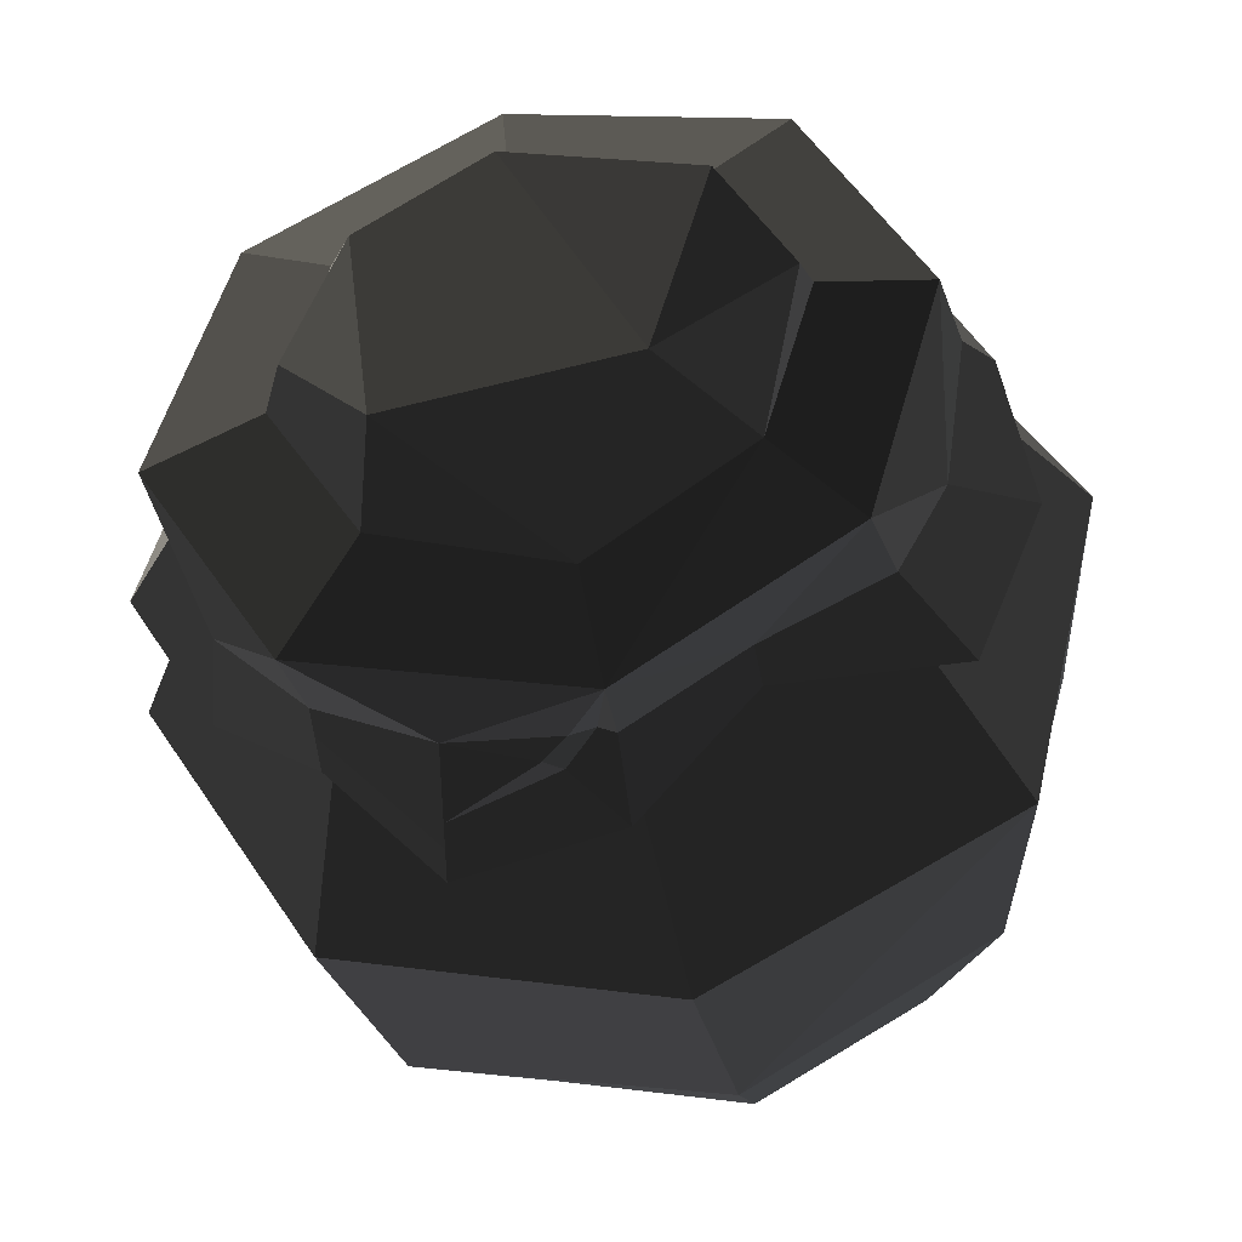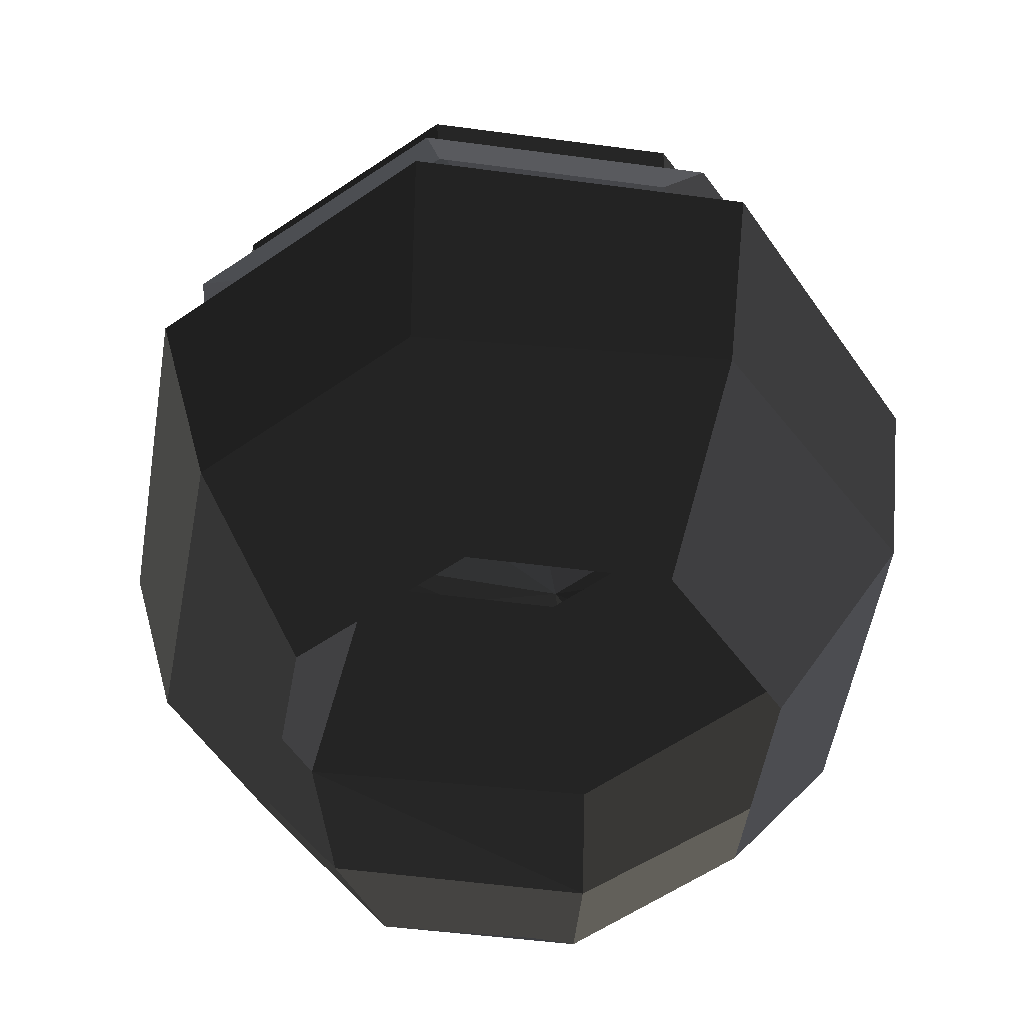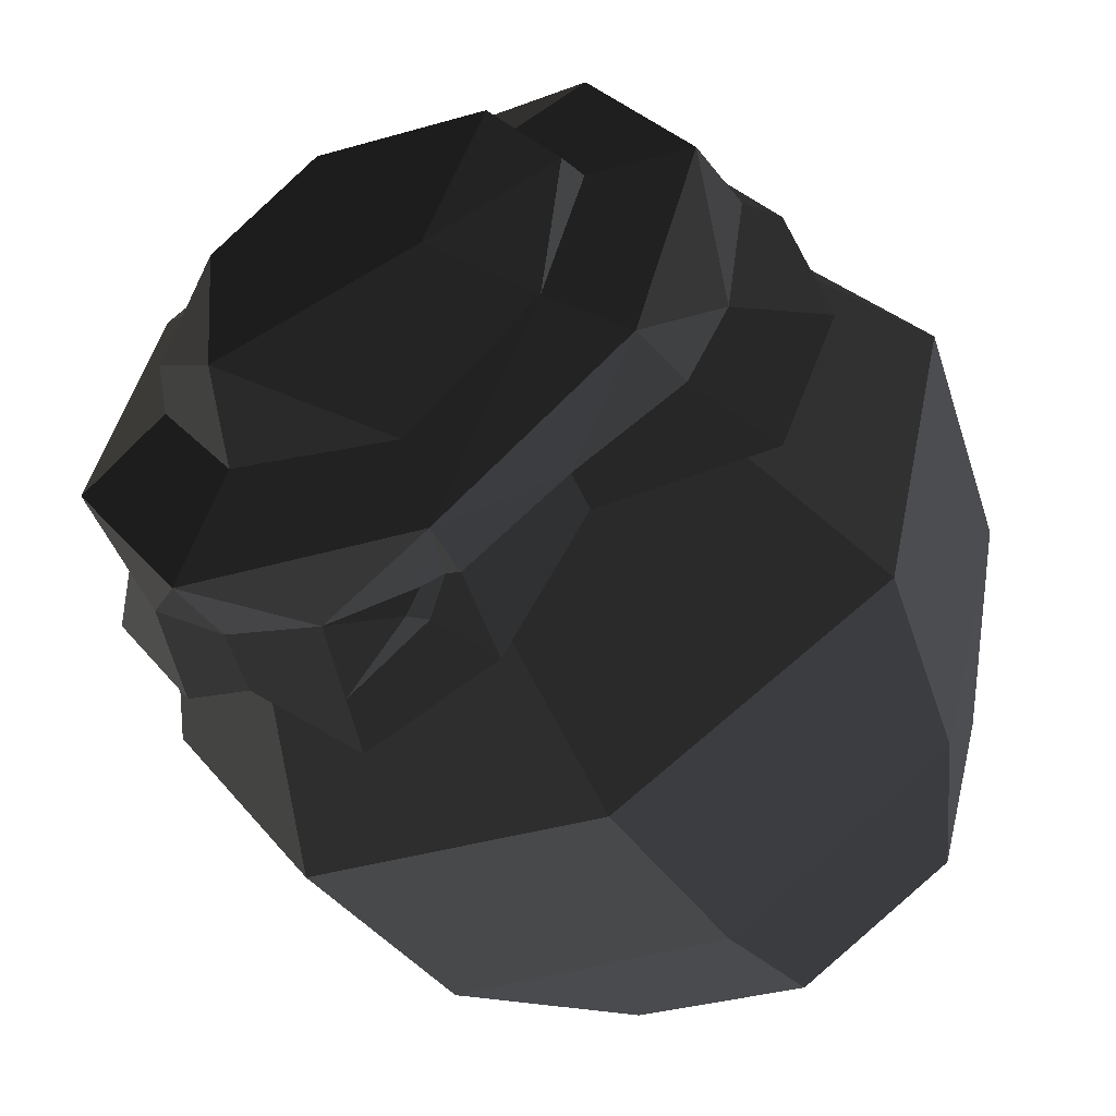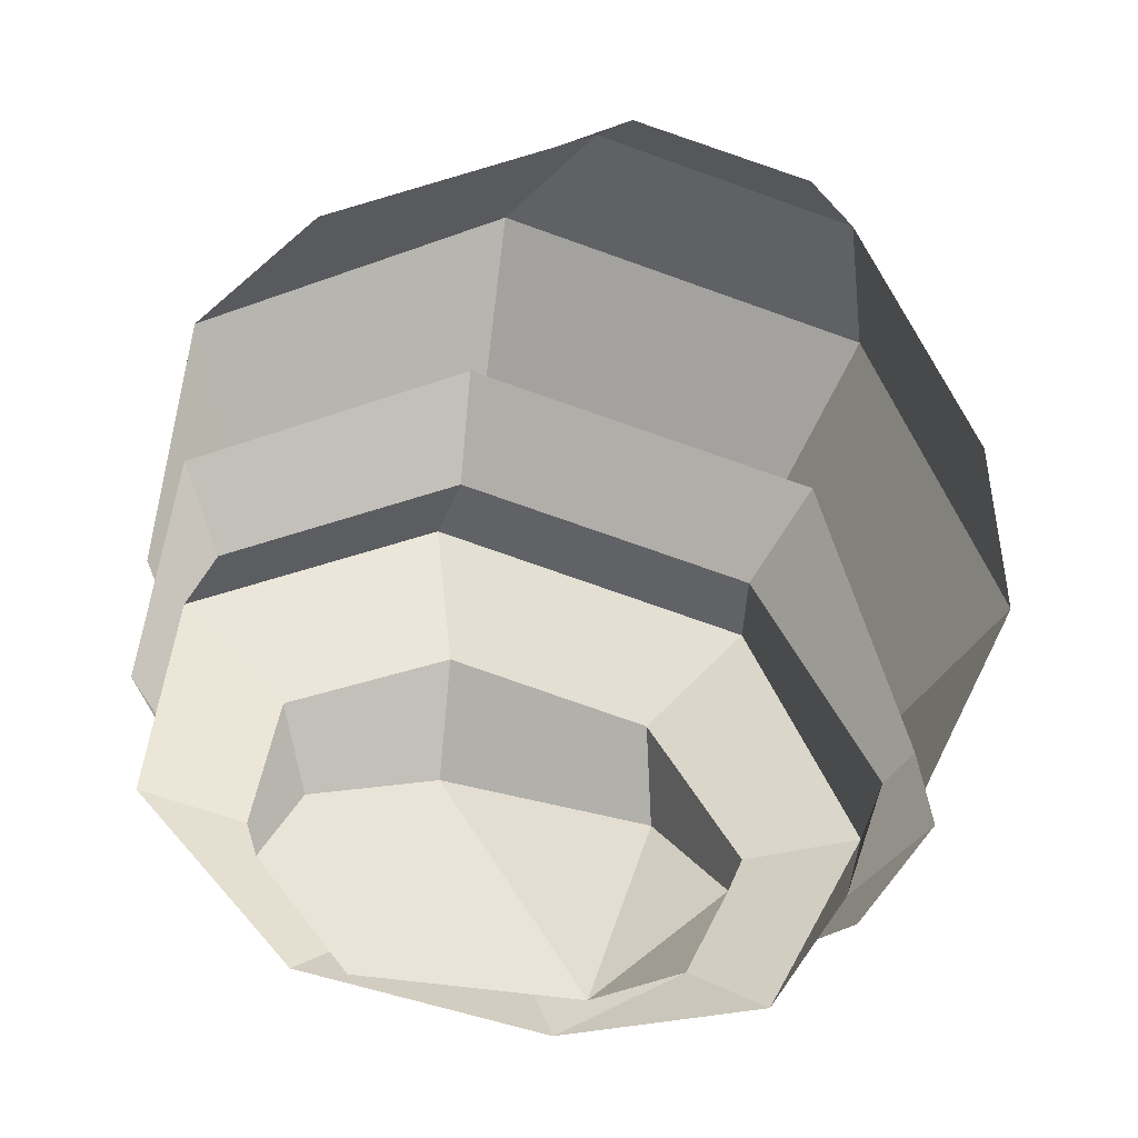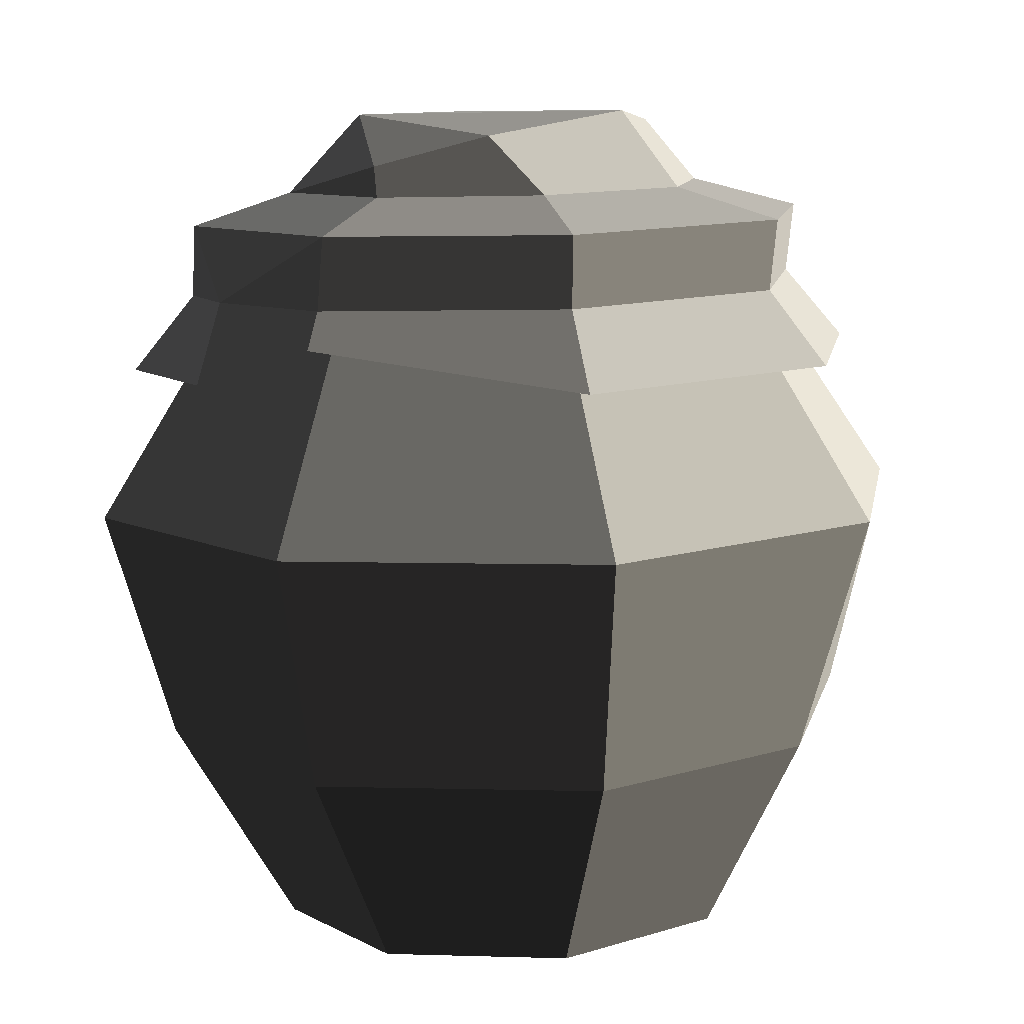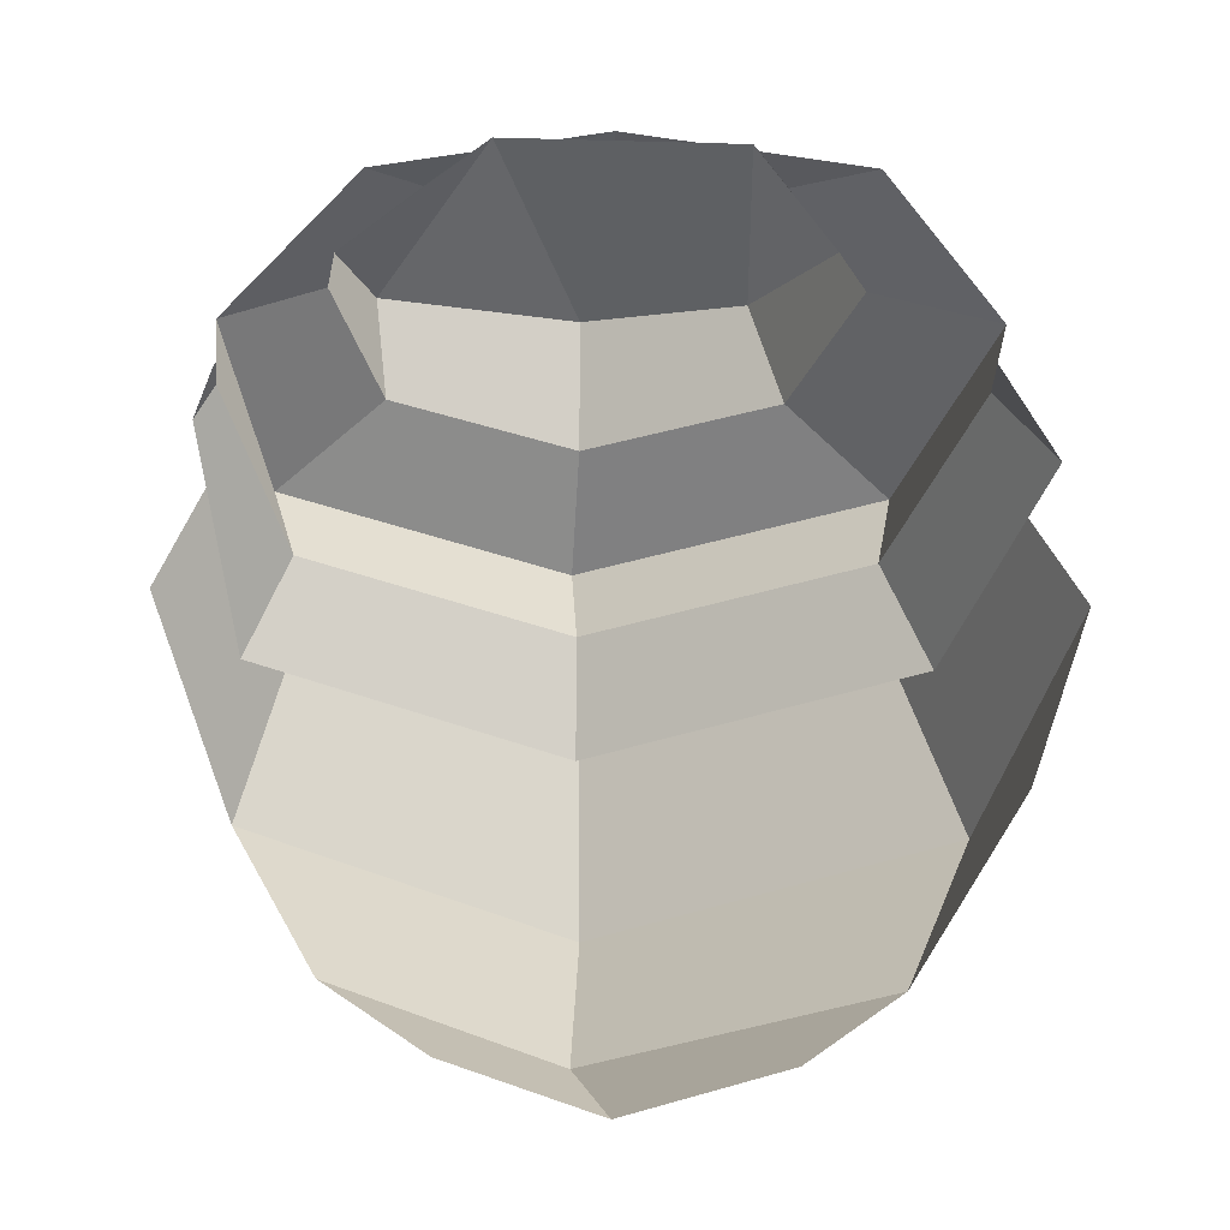
<metadata>
{"format":"obj","ext":"obj","renderer":"f3d","projection":"perspective","resolution":1024,"background":"white","views":[{"elev":-40.0,"azim":13.7,"up":"+Y"},{"elev":-56.2,"azim":-159.8,"up":"+Z"},{"elev":-51.6,"azim":31.7,"up":"+Y"},{"elev":42.2,"azim":14.3,"up":"+Y"},{"elev":8.5,"azim":128.6,"up":"+Z"},{"elev":41.6,"azim":-169.2,"up":"+Z"}]}
</metadata>
<code>
v -0.05383 0.4426 0.02426
v -0.02639 0.2988 0.2455
v -0.2379 0.1814 0.2529
v -0.3656 0.2696 0.03512
v -0.3012 -0.04554 0.2551
v -0.4464 -0.05443 0.03792
v -0.2379 0.1814 0.2529
v -0.3656 0.2696 0.03512
v -0.4464 -0.05443 0.03792
v -0.3012 -0.04554 0.2551
v -0.179 -0.249 0.2508
v -0.2662 -0.3541 0.03165
v 0.05686 -0.3098 0.2426
v 0.06654 -0.4426 0.01999
v -0.179 -0.249 0.2508
v -0.2662 -0.3541 0.03165
v 0.06654 -0.4426 0.01999
v 0.05686 -0.3098 0.2426
v 0.268 -0.1923 0.2353
v 0.3684 -0.2837 0.009907
v 0.331 0.03459 0.2331
v 0.4464 0.0534 0.00684
v 0.268 -0.1923 0.2353
v 0.3684 -0.2837 0.009907
v 0.4464 0.0534 0.00684
v 0.331 0.03459 0.2331
v 0.2092 0.238 0.2373
v 0.278 0.3531 0.0127
v -0.02639 0.2988 0.2455
v -0.05383 0.4426 0.02426
v 0.2092 0.238 0.2373
v 0.278 0.3531 0.0127
v -0.02944 0.3747 -0.2248
v -0.3228 0.2318 -0.2146
v -0.2193 0.1498 -0.4405
v -0.04349 0.2474 -0.4466
v -0.4124 -0.0563 -0.2115
v -0.2193 0.1498 -0.4405
v -0.3228 0.2318 -0.2146
v -0.2719 -0.03877 -0.4386
v -0.4124 -0.0563 -0.2115
v -0.257 -0.3147 -0.2169
v -0.1703 -0.2078 -0.4422
v -0.2719 -0.03877 -0.4386
v 0.05418 -0.385 -0.2275
v -0.1703 -0.2078 -0.4422
v -0.257 -0.3147 -0.2169
v 0.02569 -0.2584 -0.449
v 0.385 0.04545 -0.2393
v 0.2012 -0.1608 -0.4551
v 0.305 -0.2427 -0.2365
v 0.2535 0.02783 -0.4569
v 0.385 0.04545 -0.2393
v 0.2305 0.3038 -0.2339
v 0.1523 0.1969 -0.4534
v 0.2535 0.02783 -0.4569
v -0.02944 0.3747 -0.2248
v 0.1523 0.1969 -0.4534
v 0.2305 0.3038 -0.2339
v -0.04349 0.2474 -0.4466
v -0.3656 0.2696 0.03512
v -0.3228 0.2318 -0.2146
v -0.05383 0.4426 0.02426
v -0.02944 0.3747 -0.2248
v -0.4464 -0.05443 0.03792
v -0.4124 -0.0563 -0.2115
v -0.3228 0.2318 -0.2146
v -0.3656 0.2696 0.03512
v -0.2662 -0.3541 0.03165
v -0.257 -0.3147 -0.2169
v -0.4464 -0.05443 0.03792
v -0.4124 -0.0563 -0.2115
v 0.06654 -0.4426 0.01999
v 0.05418 -0.385 -0.2275
v -0.257 -0.3147 -0.2169
v -0.2662 -0.3541 0.03165
v 0.06654 -0.4426 0.01999
v 0.3684 -0.2837 0.009907
v 0.05418 -0.385 -0.2275
v 0.4464 0.0534 0.00684
v 0.385 0.04545 -0.2393
v 0.305 -0.2427 -0.2365
v 0.3684 -0.2837 0.009907
v 0.278 0.3531 0.0127
v 0.2305 0.3038 -0.2339
v 0.4464 0.0534 0.00684
v 0.385 0.04545 -0.2393
v -0.05383 0.4426 0.02426
v -0.02944 0.3747 -0.2248
v 0.2305 0.3038 -0.2339
v 0.278 0.3531 0.0127
v -0.02904 0.3373 0.3416
v -0.269 0.2041 0.3499
v -0.2635 0.1981 0.2744
v -0.03032 0.3276 0.2663
v -0.3408 -0.05326 0.3524
v -0.2635 0.1981 0.2744
v -0.269 0.2041 0.3499
v -0.3333 -0.05198 0.2769
v -0.3333 -0.05198 0.2769
v -0.3408 -0.05326 0.3524
v -0.2885 -0.1869 0.2753
v -0.1985 -0.2762 0.2722
v -0.2021 -0.284 0.3476
v -0.08615 -0.3307 0.2683
v 0.0614 -0.3432 0.2631
v 0.06472 -0.3435 0.3197
v 0.1738 -0.2708 0.2592
v 0.2941 -0.2138 0.255
v 0.2851 -0.2197 0.3306
v 0.3407 -0.1263 0.2534
v 0.3566 0.03761 0.3281
v 0.2381 0.2683 0.3323
v 0.2293 0.2605 0.2573
v 0.3635 0.03633 0.2526
v -0.02904 0.3373 0.3416
v 0.2293 0.2605 0.2573
v 0.2381 0.2683 0.3323
v -0.03032 0.3276 0.2663
v -0.2635 0.1981 0.2744
v -0.04194 0.3925 0.1882
v -0.03032 0.3276 0.2663
v -0.3203 0.238 0.1979
v -0.2635 0.1981 0.2744
v -0.3333 -0.05198 0.2769
v -0.4036 -0.06053 0.2008
v -0.3203 0.238 0.1979
v -0.2885 -0.1869 0.2753
v -0.1985 -0.2762 0.2722
v -0.3241 -0.1943 0.1721
v -0.2016 -0.3052 0.2228
v 0.04474 -0.3349 0.2637
v 0.0614 -0.3432 0.2631
v 0.05431 -0.3792 0.1848
v 0.01159 -0.3518 0.2374
v 0.2941 -0.2138 0.255
v 0.1739 -0.288 0.2263
v 0.1738 -0.2708 0.2592
v 0.3452 -0.2536 0.1747
v 0.3407 -0.1263 0.2534
v 0.3635 0.03633 0.2526
v 0.4106 -0.0919 0.1724
v 0.3871 0.04355 0.2141
v 0.2293 0.2605 0.2573
v 0.3871 0.04355 0.2141
v 0.3635 0.03633 0.2526
v 0.2679 0.3125 0.1774
v 0.2293 0.2605 0.2573
v -0.03032 0.3276 0.2663
v -0.04194 0.3925 0.1882
v 0.2679 0.3125 0.1774
v 0.05431 -0.3792 0.1848
v 0.0614 -0.3432 0.2631
v 0.1739 -0.288 0.2263
v 0.1738 -0.2708 0.2592
v 0.1738 -0.2708 0.2592
v 0.2851 -0.2197 0.3306
v 0.2941 -0.2138 0.255
v 0.1738 -0.2708 0.2592
v 0.06472 -0.3435 0.3197
v 0.2851 -0.2197 0.3306
v 0.04474 -0.3349 0.2637
v 0.06472 -0.3435 0.3197
v 0.0614 -0.3432 0.2631
v -0.08615 -0.3307 0.2683
v -0.2021 -0.284 0.3476
v 0.06472 -0.3435 0.3197
v -0.2885 -0.1869 0.2753
v -0.3241 -0.1943 0.1721
v -0.4036 -0.06053 0.2008
v -0.3333 -0.05198 0.2769
v -0.2885 -0.1869 0.2753
v -0.2021 -0.284 0.3476
v -0.1985 -0.2762 0.2722
v -0.2885 -0.1869 0.2753
v -0.3408 -0.05326 0.3524
v -0.2021 -0.284 0.3476
v 0.2941 -0.2138 0.255
v 0.4106 -0.0919 0.1724
v 0.3452 -0.2536 0.1747
v 0.3407 -0.1263 0.2534
v 0.3407 -0.1263 0.2534
v 0.3566 0.03761 0.3281
v 0.3635 0.03633 0.2526
v 0.3407 -0.1263 0.2534
v 0.2851 -0.2197 0.3306
v 0.3566 0.03761 0.3281
v -0.003633 -0.3536 0.2534
v -0.09819 -0.3661 0.2084
v -0.08615 -0.3307 0.2683
v -0.09819 -0.3661 0.2084
v -0.1985 -0.2762 0.2722
v -0.08615 -0.3307 0.2683
v -0.2016 -0.3052 0.2228
v -0.1072 -0.3926 0.1635
v -0.003633 -0.3536 0.2534
v 0.01159 -0.3518 0.2374
v -0.09819 -0.3661 0.2084
v -0.1072 -0.3926 0.1635
v -0.09819 -0.3661 0.2084
v 0.01159 -0.3518 0.2374
v 0.05431 -0.3792 0.1848
v 0.06472 -0.3435 0.3197
v 0.02155 -0.3425 0.2678
v -0.08615 -0.3307 0.2683
v 0.02155 -0.3425 0.2678
v -0.003633 -0.3536 0.2534
v -0.08615 -0.3307 0.2683
v 0.06472 -0.3435 0.3197
v 0.04474 -0.3349 0.2637
v 0.02155 -0.3425 0.2678
v 0.01159 -0.3518 0.2374
v -0.003633 -0.3536 0.2534
v 0.02155 -0.3425 0.2678
v 0.04474 -0.3349 0.2637
v 0.05418 -0.385 -0.2275
v 0.3684 -0.2837 0.009907
v 0.305 -0.2427 -0.2365
v -0.1698 0.1317 0.38
v -0.269 0.2041 0.3499
v -0.02904 0.3373 0.3416
v -0.01182 0.2195 0.3745
v -0.2171 -0.03775 0.3817
v -0.269 0.2041 0.3499
v -0.1698 0.1317 0.38
v -0.3408 -0.05326 0.3524
v -0.1258 -0.1897 0.3785
v -0.2021 -0.284 0.3476
v -0.2171 -0.03775 0.3817
v -0.3408 -0.05326 0.3524
v -0.1258 -0.1897 0.3785
v 0.04956 -0.2351 0.3495
v 0.06472 -0.3435 0.3197
v -0.2021 -0.284 0.3476
v 0.06472 -0.3435 0.3197
v 0.04956 -0.2351 0.3495
v 0.208 -0.1474 0.3669
v 0.3566 0.03761 0.3281
v 0.2851 -0.2197 0.3306
v 0.208 -0.1474 0.3669
v 0.2551 0.02209 0.3652
v 0.3566 0.03761 0.3281
v 0.2551 0.02209 0.3652
v 0.1641 0.174 0.3684
v 0.2381 0.2683 0.3323
v 0.2381 0.2683 0.3323
v 0.1641 0.174 0.3684
v -0.02904 0.3373 0.3416
v -0.01182 0.2195 0.3745
v 0.0001183 0.153 0.4566
v -0.1301 0.09092 0.447
v -0.01182 0.2195 0.3745
v -0.1698 0.1317 0.38
v -0.1301 0.09092 0.447
v -0.1921 -0.029 0.4265
v -0.2171 -0.03775 0.3817
v -0.1698 0.1317 0.38
v -0.2171 -0.03775 0.3817
v -0.1921 -0.029 0.4265
v -0.09916 -0.1365 0.4569
v -0.1258 -0.1897 0.3785
v 0.04956 -0.2351 0.3495
v -0.1258 -0.1897 0.3785
v -0.09916 -0.1365 0.4569
v 0.2551 0.02209 0.3652
v 0.208 -0.1474 0.3669
v 0.2494 0.01335 0.3975
v 0.2551 0.02209 0.3652
v 0.2494 0.01335 0.3975
v 0.1836 0.1155 0.4297
v 0.1641 0.174 0.3684
v 0.0001183 0.153 0.4566
v -0.01182 0.2195 0.3745
v 0.1641 0.174 0.3684
v 0.1836 0.1155 0.4297
v 0.0001183 0.153 0.4566
v 0.1836 0.1155 0.4297
v 0.1328 -0.1111 0.452
v -0.1301 0.09092 0.447
v -0.09916 -0.1365 0.4569
v -0.1921 -0.029 0.4265
v 0.1328 -0.1111 0.452
v 0.1836 0.1155 0.4297
v 0.2494 0.01335 0.3975
v -0.09916 -0.1365 0.4569
v 0.1328 -0.1111 0.452
v 0.04956 -0.2351 0.3495
v 0.04956 -0.2351 0.3495
v 0.1328 -0.1111 0.452
v 0.208 -0.1474 0.3669
v -0.09916 -0.1365 0.4569
v -0.1301 0.09092 0.447
v 0.0001183 0.153 0.4566
v 0.0001183 0.153 0.4566
v 0.1328 -0.1111 0.452
v -0.09916 -0.1365 0.4569
v 0.06472 -0.3435 0.3197
v 0.208 -0.1474 0.3669
v 0.2851 -0.2197 0.3306
v 0.2494 0.01335 0.3975
v 0.208 -0.1474 0.3669
v 0.1328 -0.1111 0.452
v 0.05418 -0.385 -0.2275
v 0.305 -0.2427 -0.2365
v 0.2012 -0.1608 -0.4551
v 0.02569 -0.2584 -0.449
v 0.02569 -0.2584 -0.449
v 0.2012 -0.1608 -0.4551
v 0.06149 -0.2348 -0.4502
g prop_jar_903_6242_58
f 1 3 2
f 3 1 4
f 5 7 6
f 7 8 6
f 9 11 10
f 11 9 12
f 13 15 14
f 15 16 14
f 17 19 18
f 19 17 20
f 21 23 22
f 23 24 22
f 25 27 26
f 27 25 28
f 29 31 30
f 31 32 30
f 33 35 34
f 35 33 36
f 37 39 38
f 37 38 40
f 41 43 42
f 43 41 44
f 45 47 46
f 45 46 48
f 49 51 50
f 49 50 52
f 53 55 54
f 55 53 56
f 57 59 58
f 57 58 60
f 61 63 62
f 63 64 62
f 65 67 66
f 67 65 68
f 69 71 70
f 71 72 70
f 73 75 74
f 75 73 76
f 77 79 78
f 80 82 81
f 82 80 83
f 84 86 85
f 86 87 85
f 88 90 89
f 90 88 91
f 92 94 93
f 94 92 95
f 96 98 97
f 96 97 99
f 100 102 101
f 103 105 104
f 106 108 107
f 109 111 110
f 112 114 113
f 114 112 115
f 116 118 117
f 116 117 119
f 120 122 121
f 120 121 123
f 124 126 125
f 126 124 127
f 128 130 129
f 129 130 131
f 132 134 133
f 134 132 135
f 136 138 137
f 136 137 139
f 140 142 141
f 141 142 143
f 144 146 145
f 144 145 147
f 148 150 149
f 150 148 151
f 152 154 153
f 155 153 154
f 156 158 157
f 159 161 160
f 162 164 163
f 165 167 166
f 168 170 169
f 170 168 171
f 172 174 173
f 175 177 176
f 178 180 179
f 178 179 181
f 182 184 183
f 185 187 186
f 188 190 189
f 191 193 192
f 194 191 192
f 191 194 195
f 196 198 197
f 199 201 200
f 201 199 202
f 203 205 204
f 206 208 207
f 209 211 210
f 212 214 213
f 214 212 215
f 216 218 217
f 219 221 220
f 221 219 222
f 223 225 224
f 224 226 223
f 227 229 228
f 230 228 229
f 231 233 232
f 233 231 234
f 235 237 236
f 238 240 239
f 240 238 241
f 242 244 243
f 244 242 245
f 246 248 247
f 248 249 247
f 250 252 251
f 251 252 253
f 254 256 255
f 256 254 257
f 258 260 259
f 260 258 261
f 262 264 263
f 265 267 266
f 268 270 269
f 270 268 271
f 272 274 273
f 274 272 275
f 276 278 277
f 279 281 280
f 282 284 283
f 285 287 286
f 288 290 289
f 291 293 292
f 294 296 295
f 297 299 298
f 300 302 301
f 303 305 304
f 305 303 306
f 307 309 308

</code>
